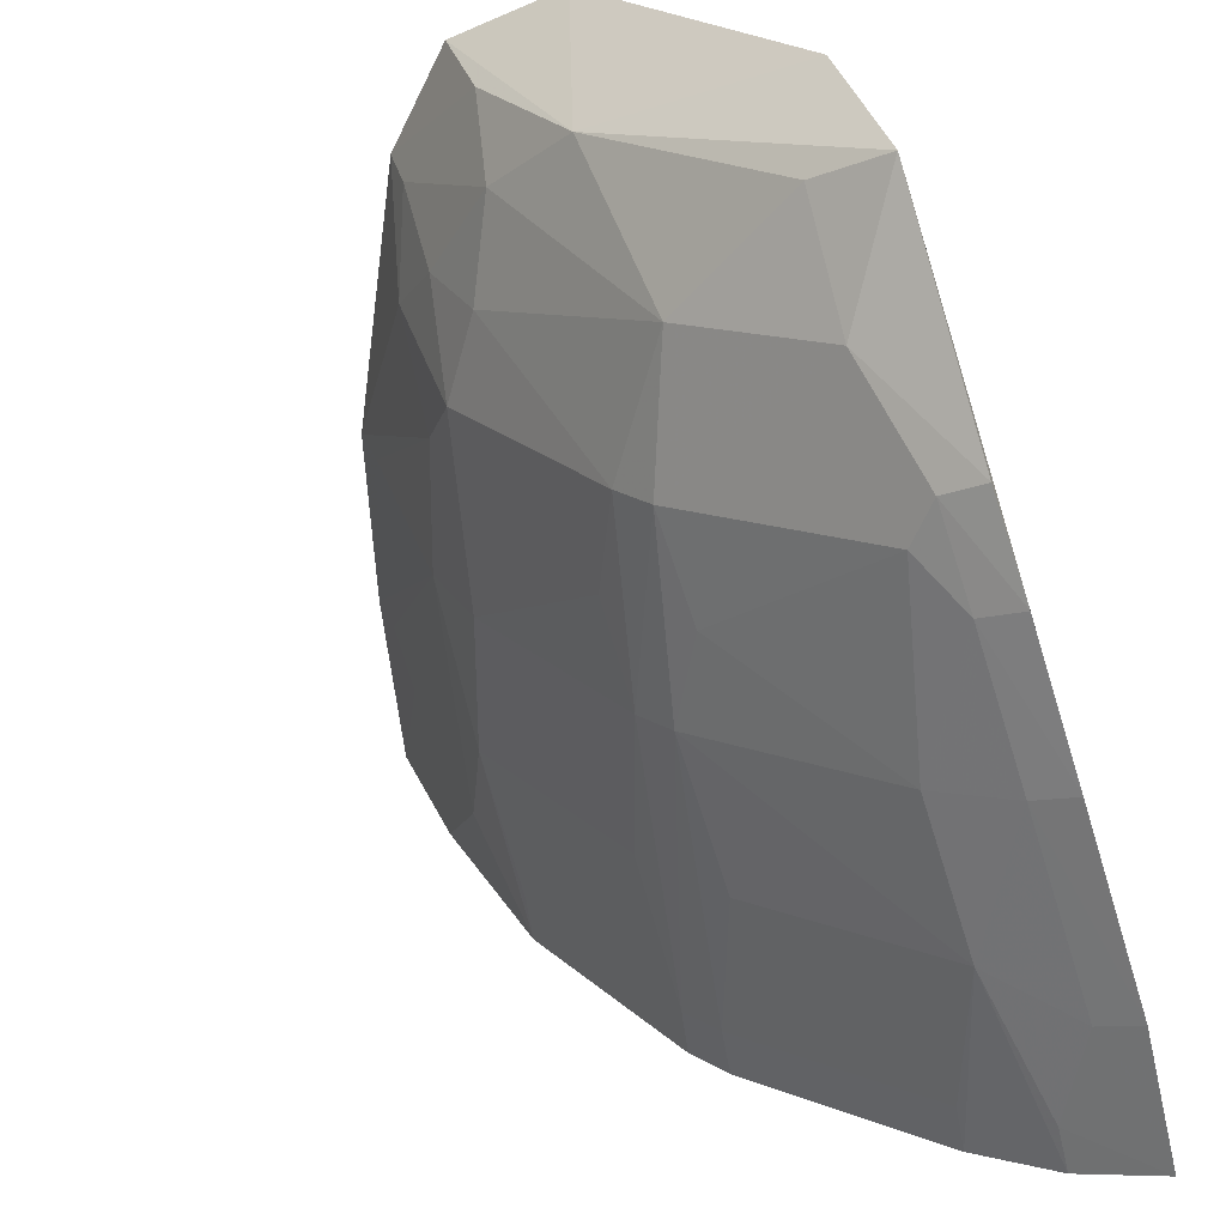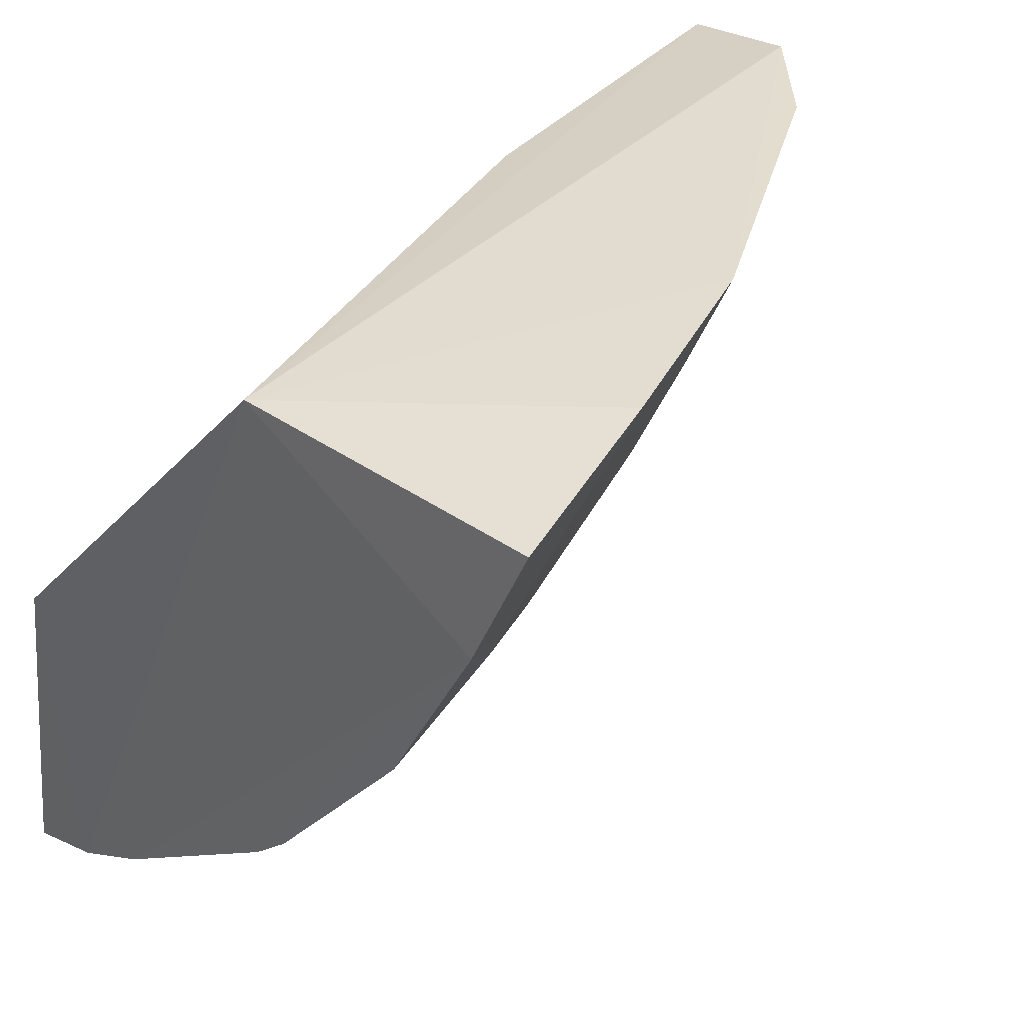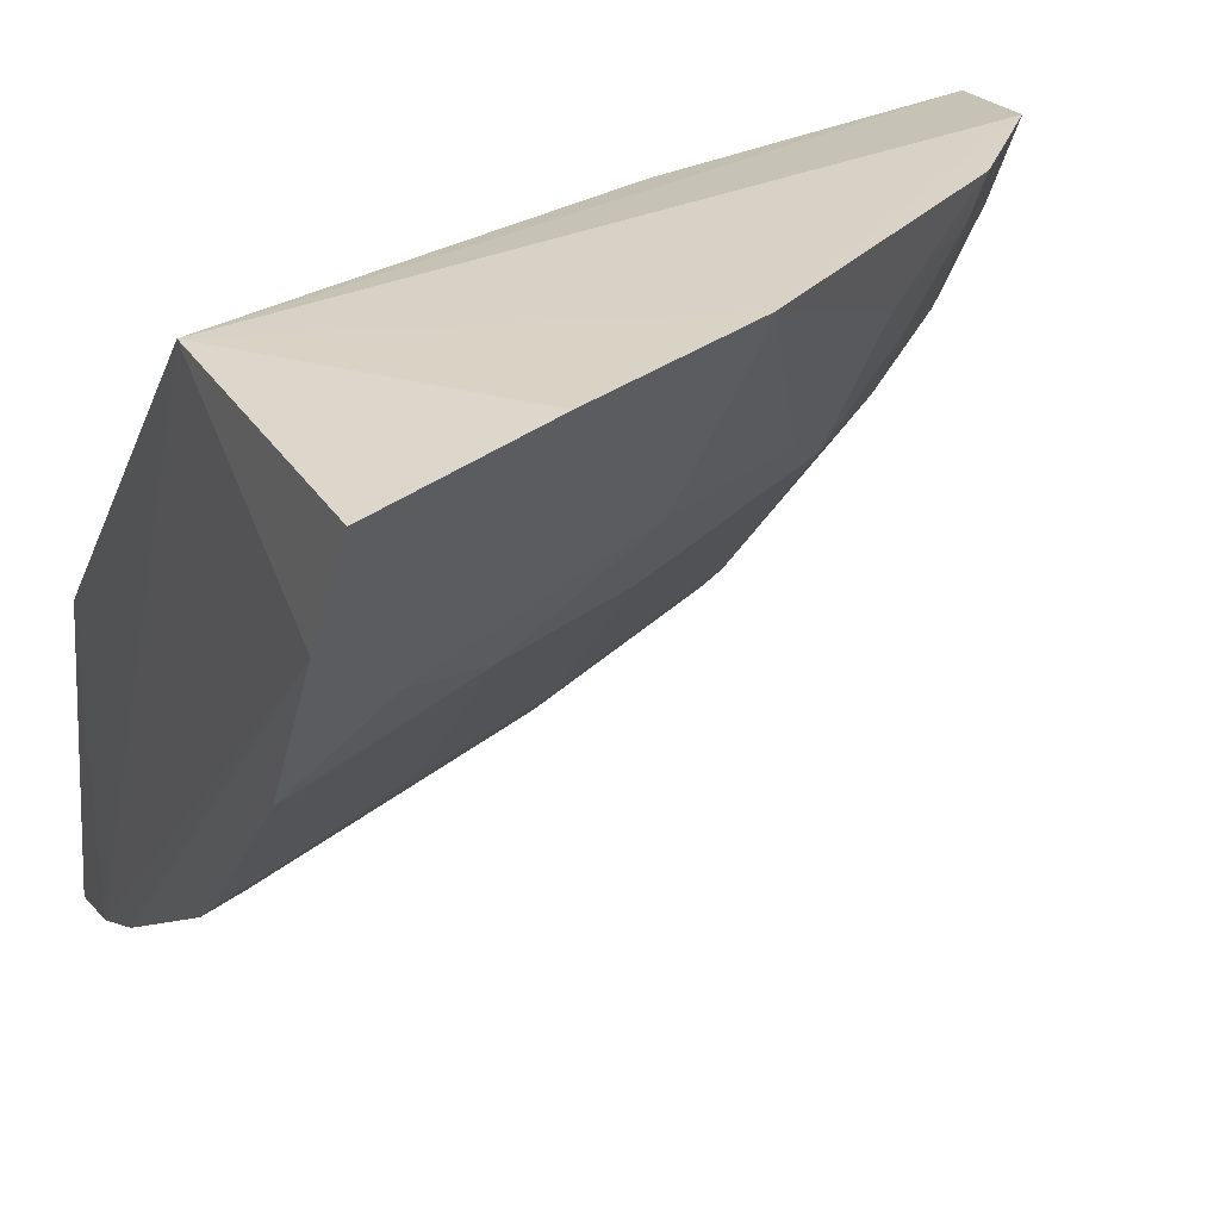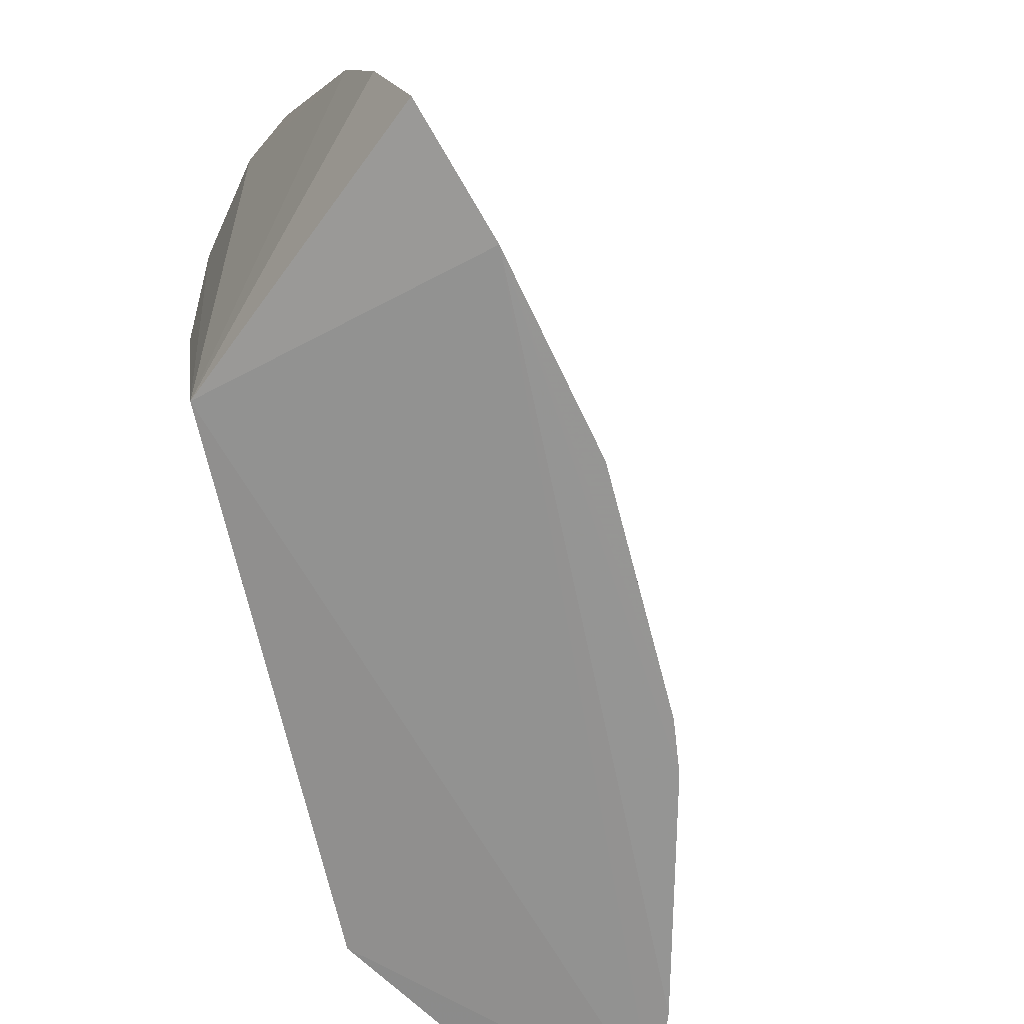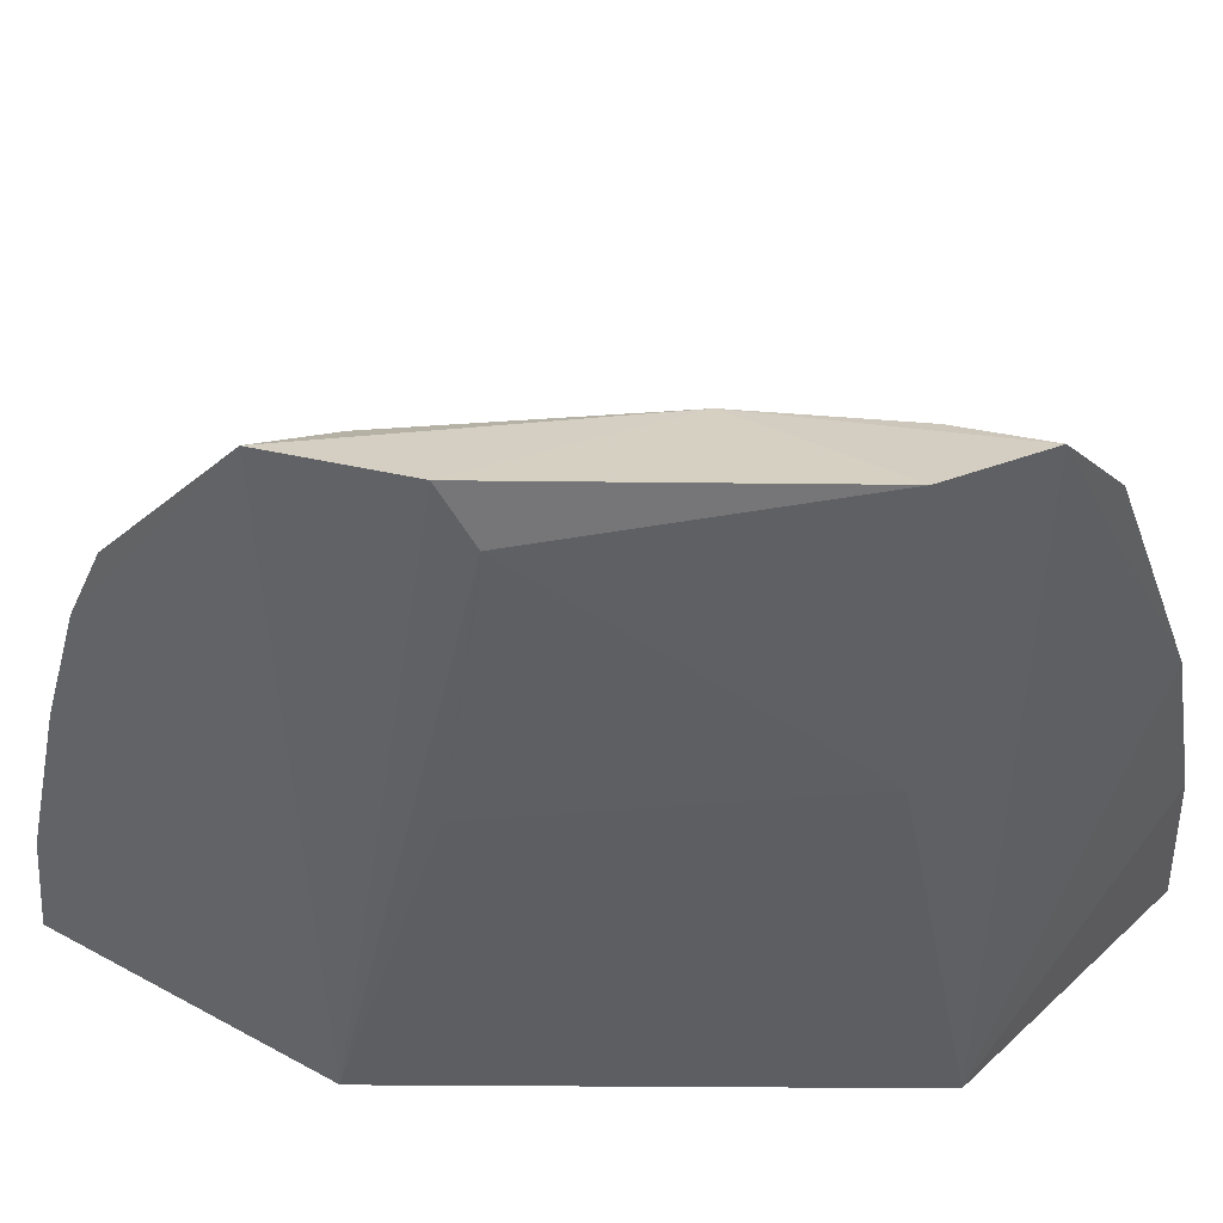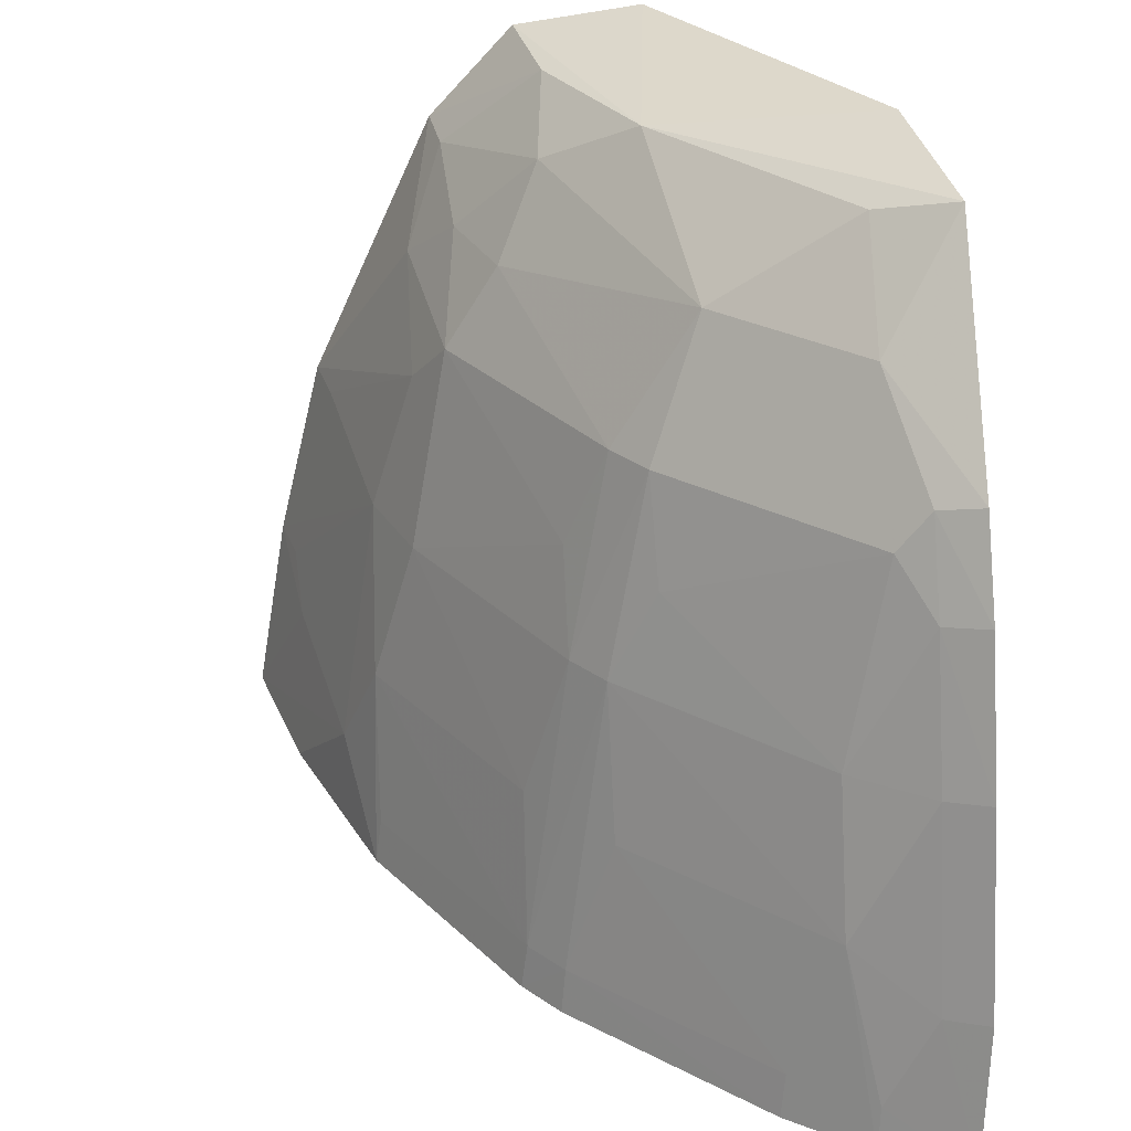
<metadata>
{"format":"obj","ext":"obj","renderer":"f3d","projection":"perspective","resolution":1024,"background":"white","views":[{"elev":-52.7,"azim":18.6,"up":"+Y"},{"elev":39.0,"azim":-138.5,"up":"+Y"},{"elev":32.5,"azim":-118.2,"up":"+Y"},{"elev":-67.5,"azim":-128.0,"up":"+Z"},{"elev":42.6,"azim":129.7,"up":"+Z"},{"elev":-56.4,"azim":2.9,"up":"+Y"}]}
</metadata>
<code>
v -0.2331 -0.3527 0.003053
v -0.2293 -0.3433 0.04602
v -0.3566 -0.27 0.000382
v -0.3744 -0.1094 0.2052
v -0.2428 -0.2461 0.007052
v -0.313 -0.249 0.1631
v -0.2826 -0.3248 0.01415
v -0.2433 -0.2013 0.2423
v -0.2592 -0.3424 0.0009341
v -0.4466 -0.1143 0.003999
v -0.3269 -0.2625 0.104
v -0.2417 -0.3062 0.1483
v -0.3488 -0.1178 0.006032
v -0.2307 -0.2454 0.2365
v -0.2845 -0.3273 0.0004382
v -0.258 -0.3395 0.01481
v -0.3703 -0.1778 0.1631
v -0.343 -0.279 0.01415
v -0.2663 -0.308 0.104
v -0.3145 -0.1224 0.1447
v -0.4339 -0.109 0.06094
v -0.4311 -0.1533 0.0006296
v -0.2285 -0.311 0.15
v -0.2537 -0.2658 0.2028
v -0.339 -0.1376 0.2307
v -0.2418 -0.3215 0.1044
v -0.2664 -0.3234 0.05847
v -0.3376 -0.2365 0.1326
v -0.3541 -0.268 0.01408
v -0.3449 -0.2816 0.0003608
v -0.2523 -0.2943 0.1631
v -0.3118 -0.2626 0.1327
v -0.2478 -0.1922 0.2184
v -0.3475 -0.1109 0.2337
v -0.4167 -0.1081 0.1198
v -0.427 -0.1364 0.04446
v -0.2286 -0.3264 0.1058
v -0.2292 -0.2974 0.1775
v -0.3113 -0.1791 0.2309
v -0.3407 -0.1633 0.2149
v -0.2424 -0.3382 0.04472
v -0.3269 -0.2777 0.05841
v -0.3375 -0.2516 0.1038
v -0.3238 -0.2375 0.1631
v -0.3989 -0.1918 0.05876
v -0.2474 -0.1916 0.2252
v -0.2485 -0.2082 0.1299
v -0.3091 -0.1202 0.242
v -0.3822 -0.1366 0.1743
v -0.4119 -0.1819 0.02923
v -0.3969 -0.1668 0.1044
v -0.2422 -0.2936 0.1751
v -0.2974 -0.2332 0.2028
v -0.3707 -0.123 0.2028
v -0.3837 -0.1917 0.1042
v -0.4001 -0.2078 0.01434
v -0.3528 -0.2518 0.05854
v -0.3815 -0.1666 0.1483
v -0.4288 -0.122 0.05949
v -0.254 -0.2361 0.2308
v -0.3535 -0.1764 0.1886
v -0.3667 -0.1516 0.1893
v -0.4026 -0.2098 0.0005299
v -0.4118 -0.1212 0.1181
f 5 2 1
f 9 5 1
f 13 5 9
f 14 2 5
f 14 5 8
f 16 9 1
f 18 15 7
f 20 5 13
f 21 13 10
f 22 10 13
f 22 13 9
f 22 9 15
f 26 12 19
f 27 15 9
f 27 9 16
f 27 7 15
f 27 26 19
f 27 19 11
f 29 18 11
f 29 3 18
f 30 18 3
f 30 15 18
f 30 22 15
f 30 3 22
f 31 19 12
f 32 6 11
f 32 11 19
f 32 31 6
f 32 19 31
f 34 4 25
f 35 13 21
f 35 34 13
f 35 4 34
f 36 21 10
f 37 2 14
f 37 14 23
f 37 26 2
f 37 23 12
f 37 12 26
f 38 23 14
f 38 14 24
f 39 14 8
f 39 34 25
f 40 39 25
f 41 2 26
f 41 16 1
f 41 1 2
f 41 27 16
f 41 26 27
f 42 18 7
f 42 7 27
f 42 27 11
f 42 11 18
f 43 11 6
f 43 29 11
f 44 17 28
f 44 43 6
f 44 28 43
f 46 8 5
f 46 33 20
f 47 5 20
f 47 20 33
f 47 46 5
f 47 33 46
f 48 20 13
f 48 13 34
f 48 46 20
f 48 8 46
f 48 39 8
f 48 34 39
f 49 4 35
f 50 36 10
f 50 10 22
f 51 50 45
f 51 36 50
f 52 38 24
f 52 31 12
f 52 12 23
f 52 23 38
f 52 24 6
f 52 6 31
f 53 6 24
f 53 44 6
f 53 39 40
f 54 40 25
f 54 25 4
f 54 4 49
f 55 43 28
f 55 28 17
f 55 51 45
f 55 17 51
f 56 3 29
f 56 29 45
f 57 45 29
f 57 29 43
f 57 55 45
f 57 43 55
f 58 49 35
f 58 17 49
f 58 51 17
f 59 51 21
f 59 21 36
f 59 36 51
f 60 53 24
f 60 24 14
f 60 14 39
f 60 39 53
f 61 53 40
f 61 17 44
f 61 44 53
f 62 54 49
f 62 49 17
f 62 17 61
f 62 61 40
f 62 40 54
f 63 56 45
f 63 45 50
f 63 50 22
f 63 22 3
f 63 3 56
f 64 58 35
f 64 51 58
f 64 35 21
f 64 21 51

</code>
